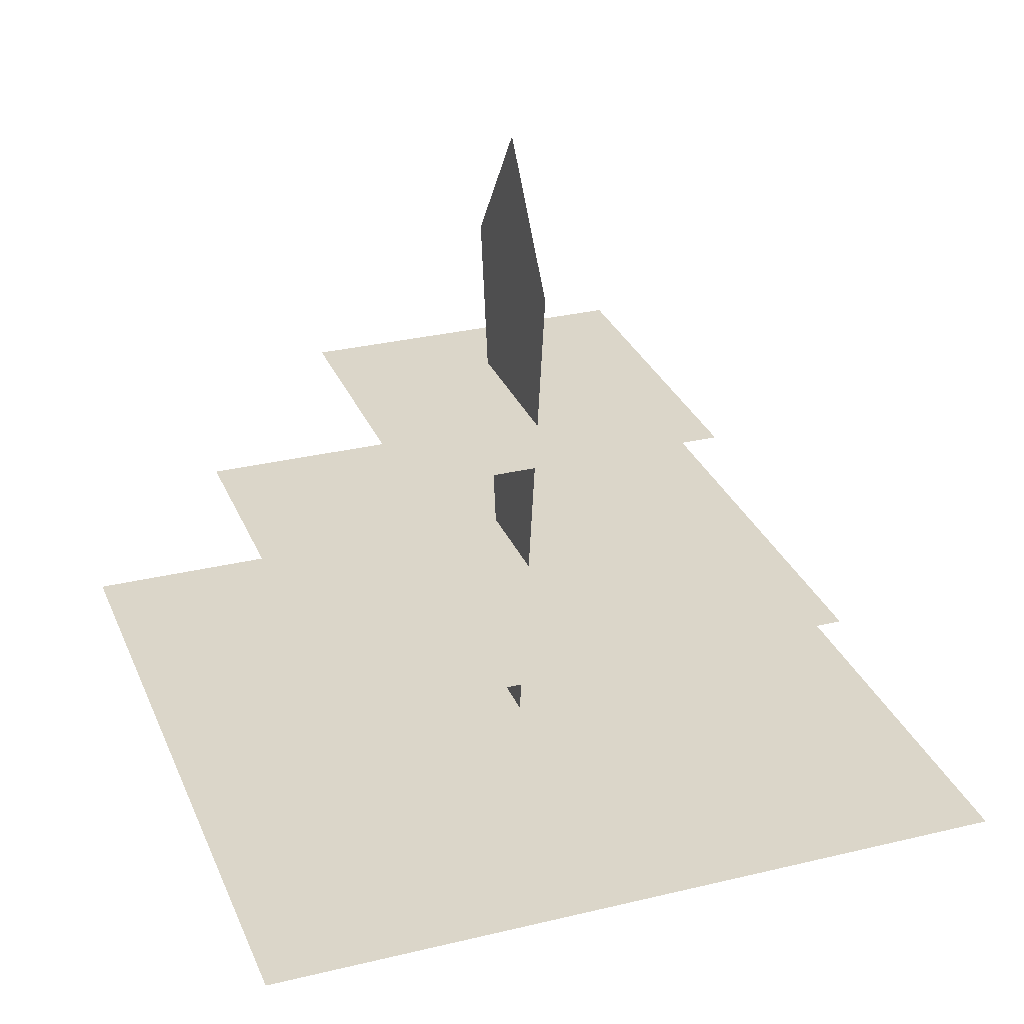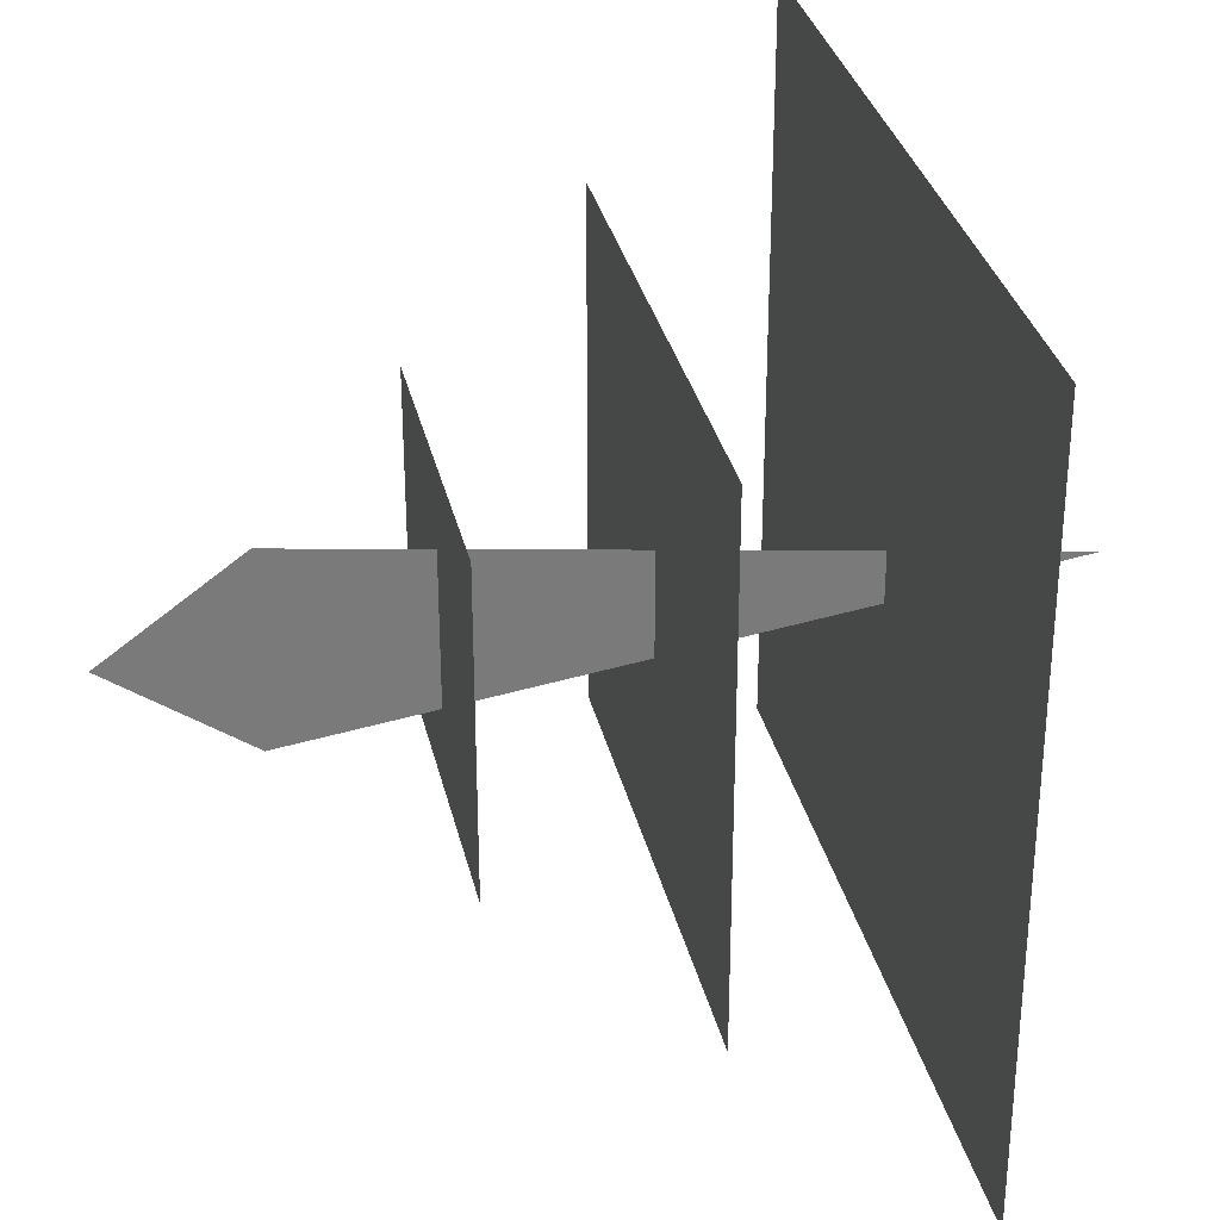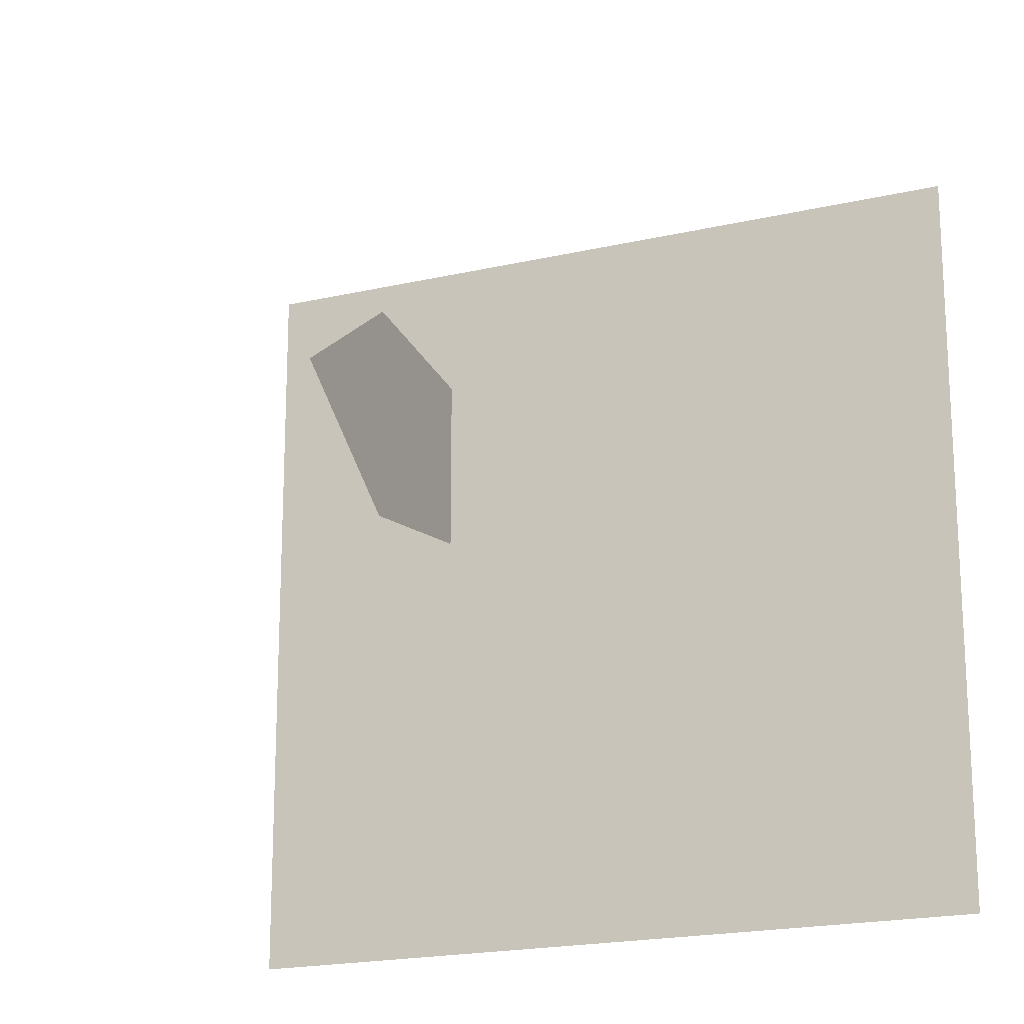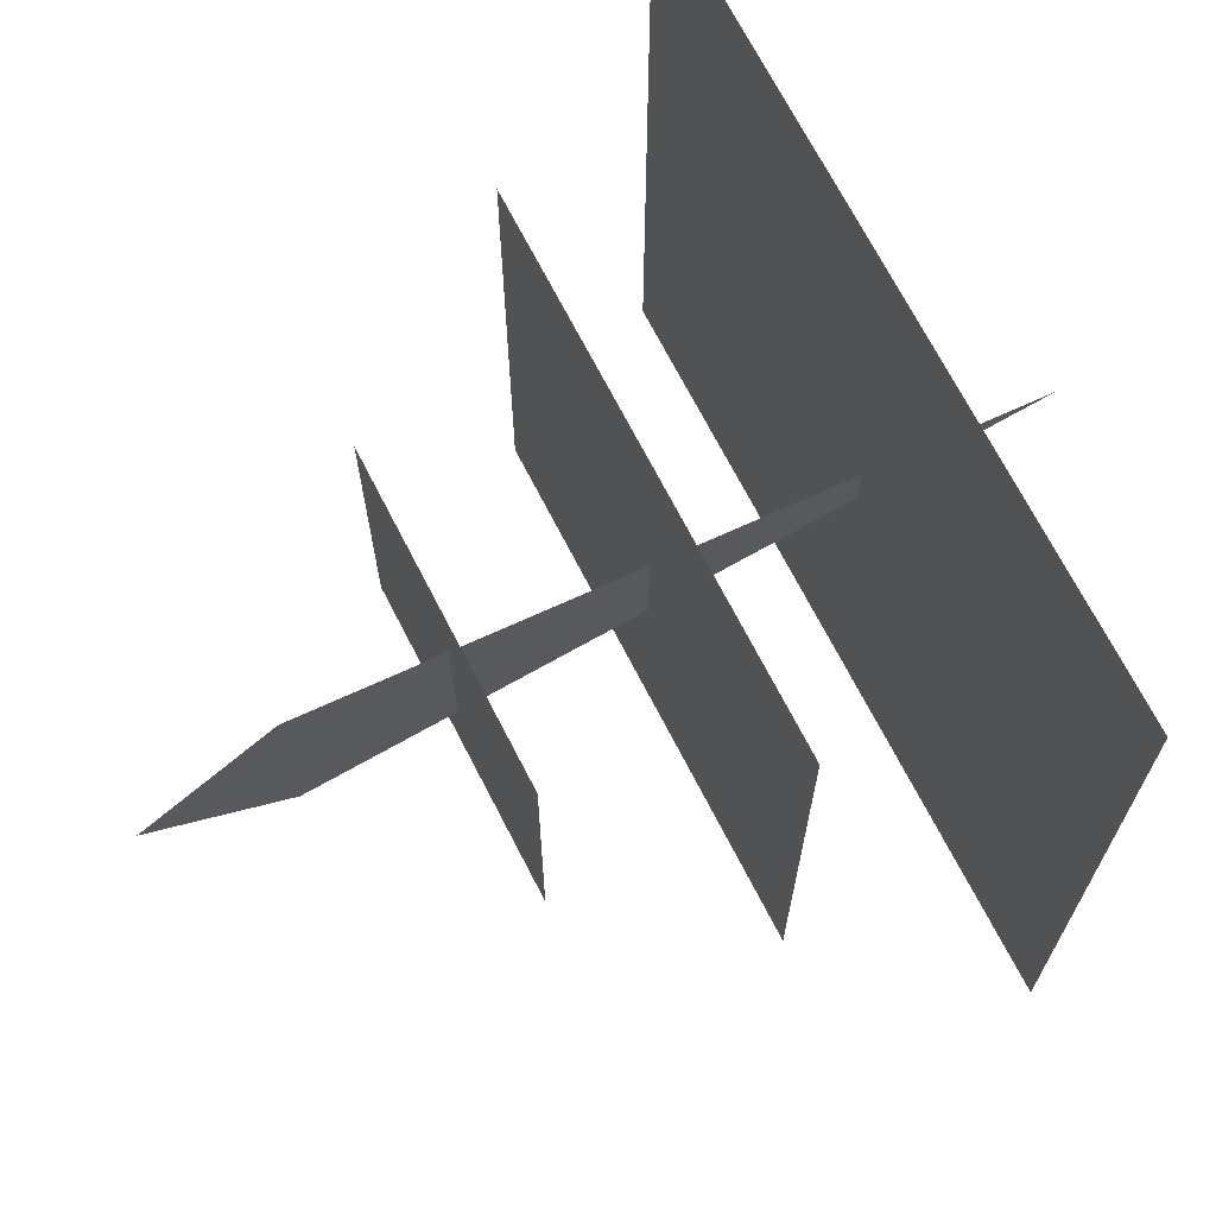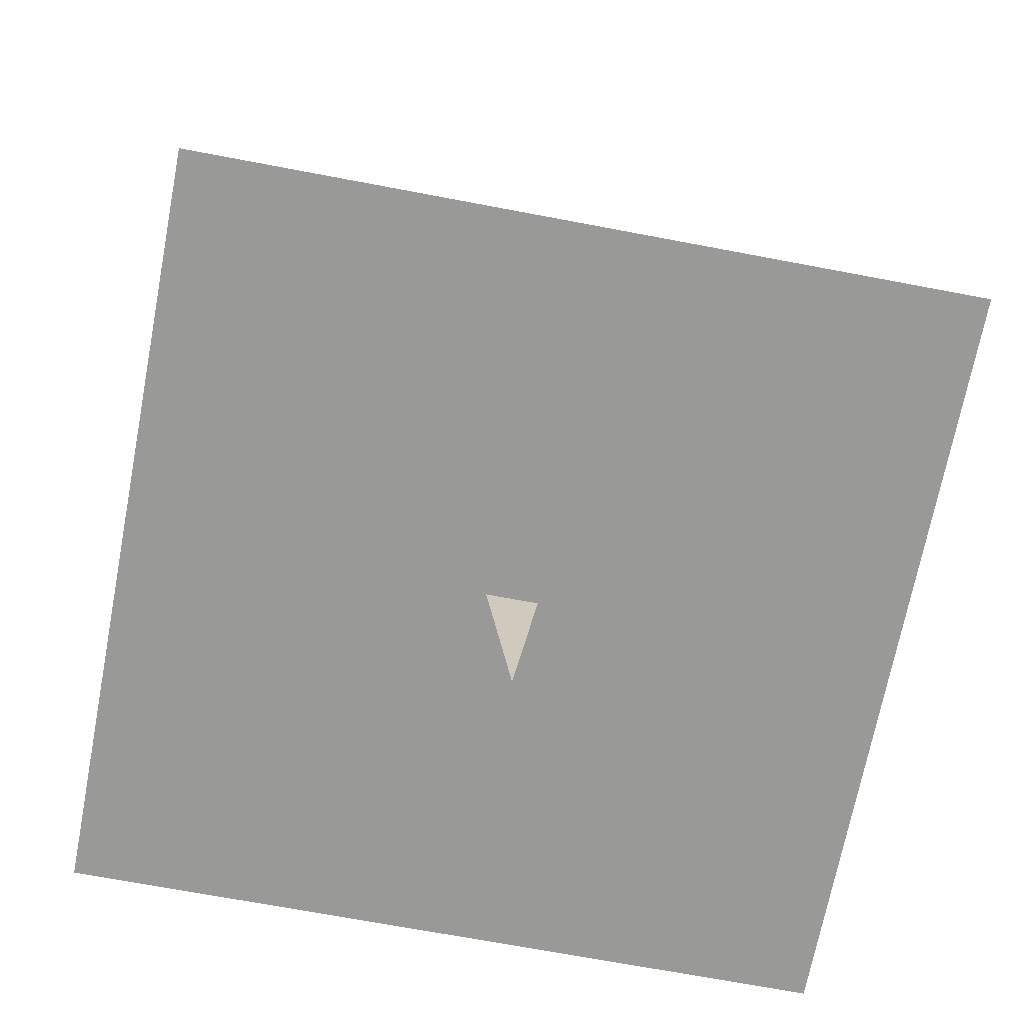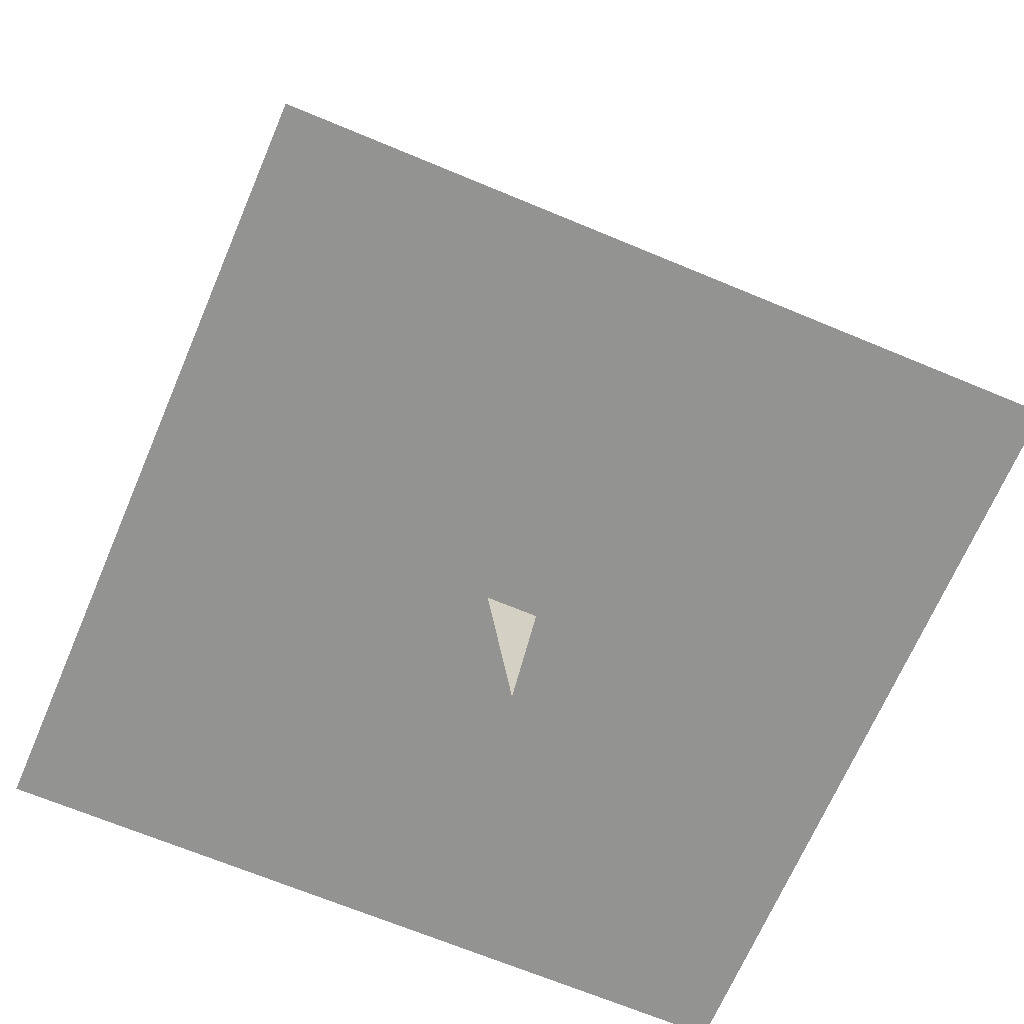
<metadata>
{"format":"obj","ext":"obj","renderer":"f3d","projection":"perspective","resolution":1024,"background":"white","views":[{"elev":29.7,"azim":-19.6,"up":"+Y"},{"elev":32.2,"azim":-102.6,"up":"+Z"},{"elev":-19.4,"azim":-156.4,"up":"+Z"},{"elev":70.1,"azim":-117.2,"up":"+Z"},{"elev":-68.8,"azim":-100.8,"up":"+Y"},{"elev":-66.7,"azim":67.1,"up":"+Y"}]}
</metadata>
<code>
v  -20 0 20
v  0 0 20
v  20 0 20
v  -20 0 -0
v  20 0 -0
v  -20 0 -20
v  0 0 -20
v  20 0 -20
v  -13.66 10.31 13.66
v  13.66 10.31 13.66
v  -13.66 10.31 -13.66
v  13.66 10.31 -13.66
v  -8.335 19.68 8.335
v  8.335 19.68 8.335
v  -8.335 19.68 -8.335
v  8.335 19.68 -8.335
v  -1.565e-07 34.48 1.28e-06
v  6.483e-08 27.41 -5.064
v  1.565e-07 -9.91 -6.945e-07
v  -6.483e-08 27.41 5.064
g Plane001
f 2 3 5 8 7 6 4 1
f 12 11 9 10
f 16 15 13 14
f 17 18 19 20

</code>
